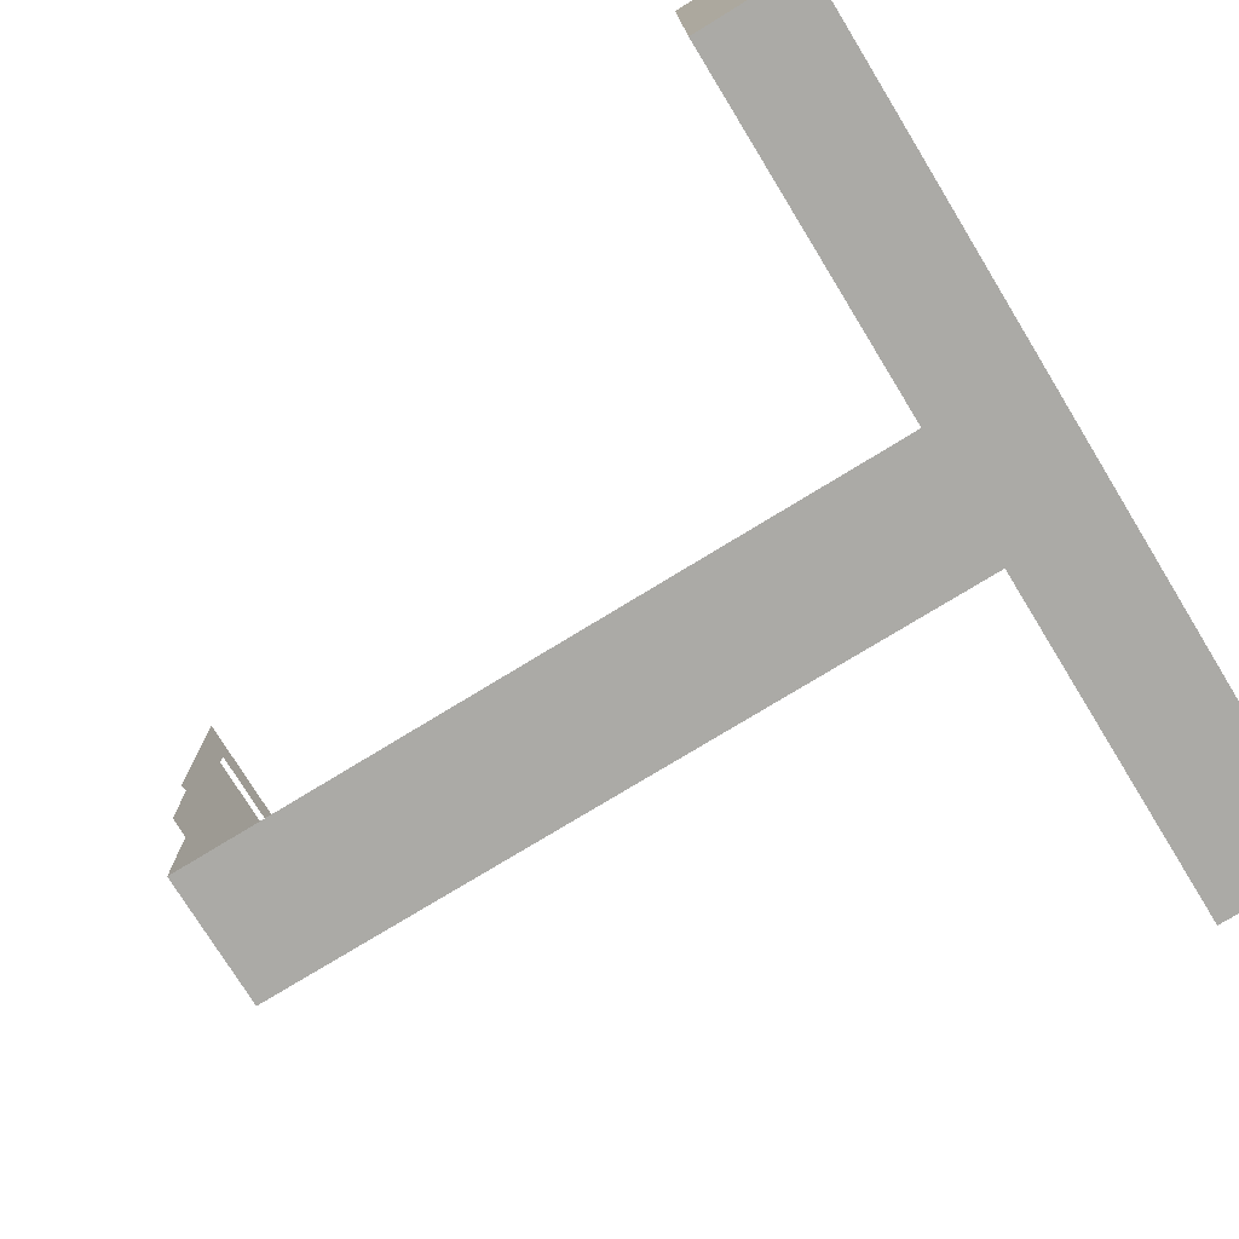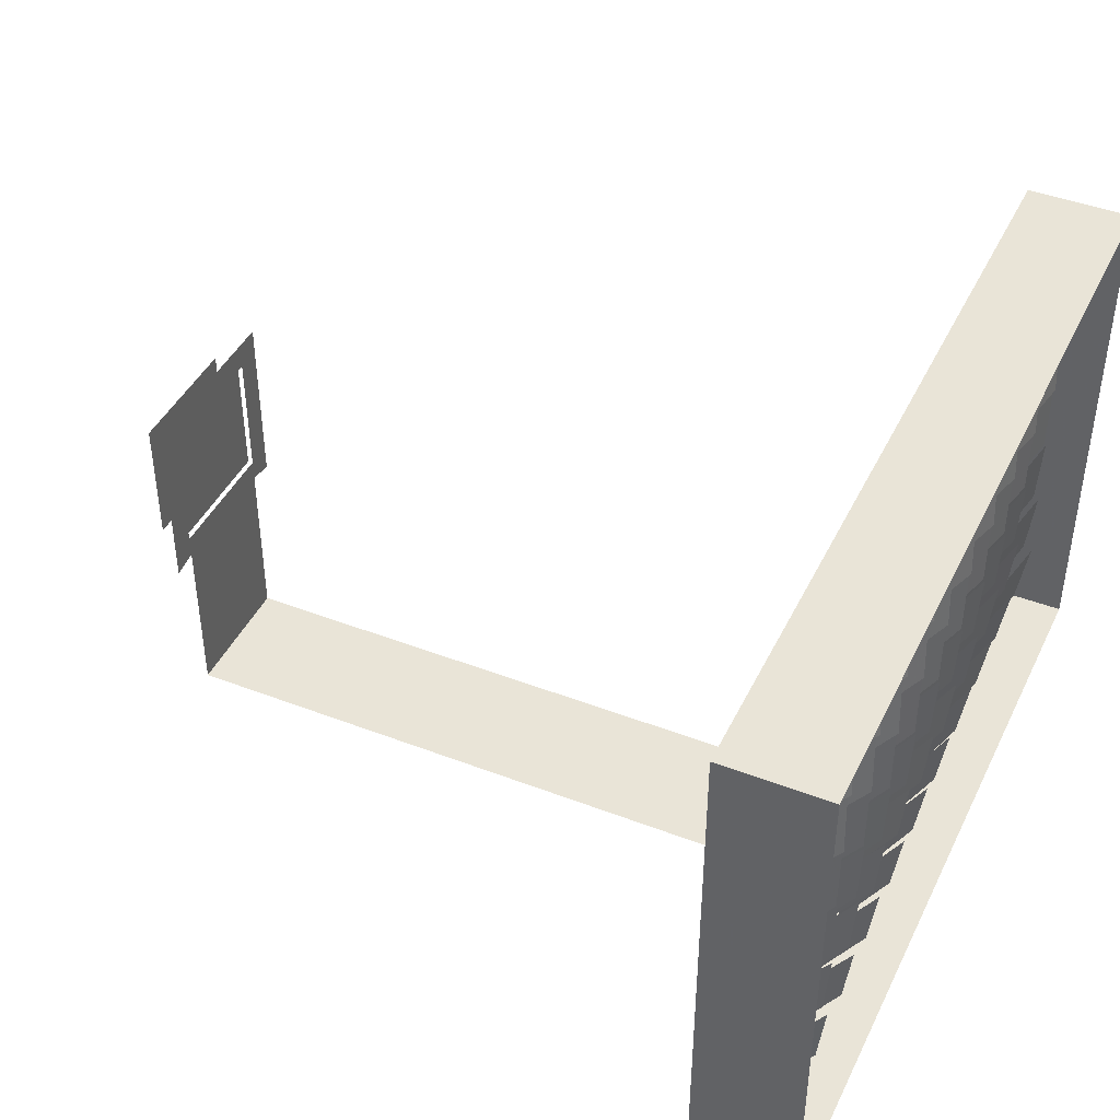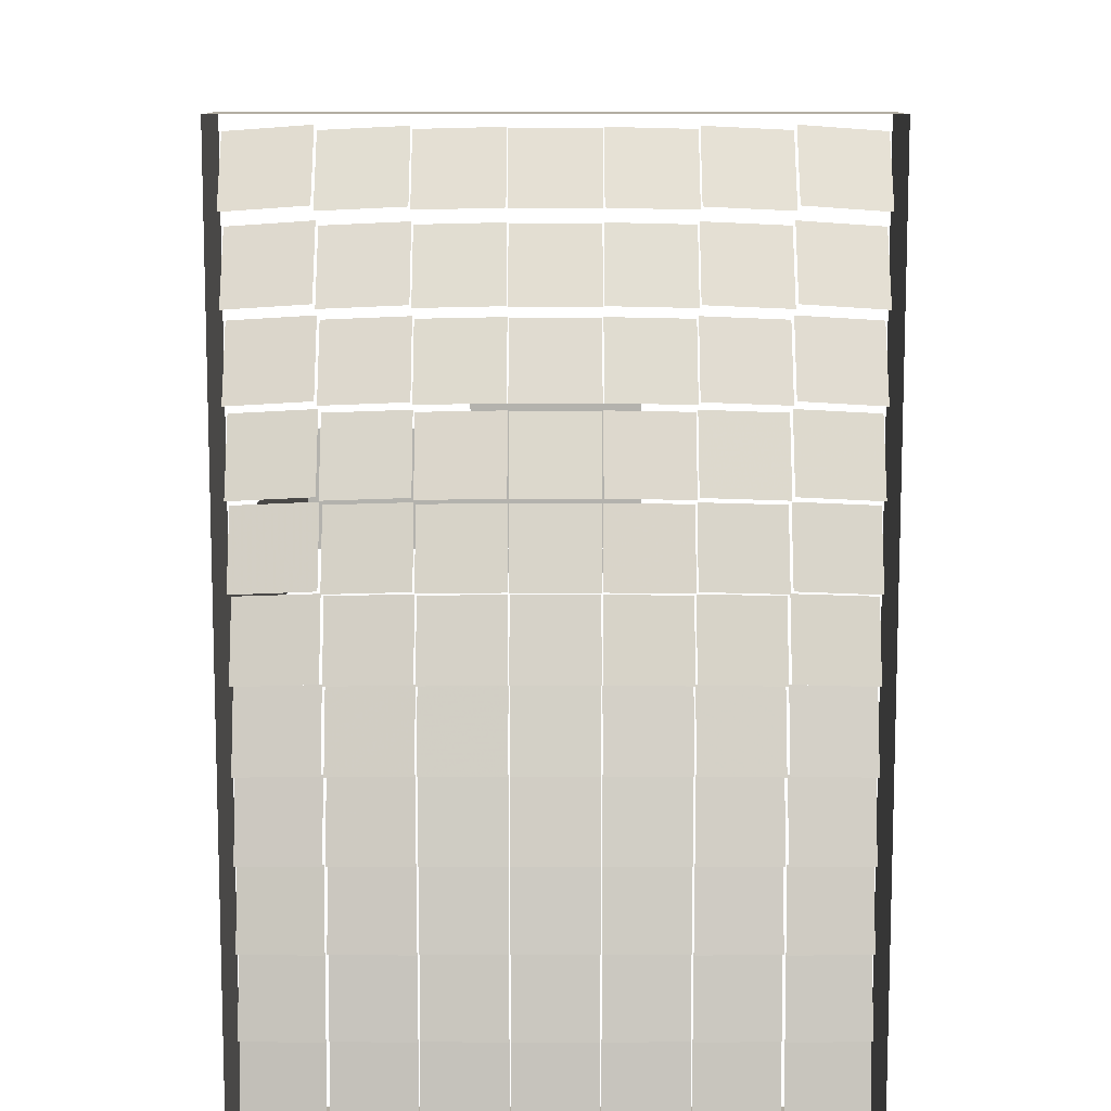
<metadata>
{"format":"obj","ext":"obj","renderer":"f3d","projection":"perspective","resolution":1024,"background":"white","views":[{"elev":-75.8,"azim":-58.5,"up":"+Z"},{"elev":43.2,"azim":-65.5,"up":"+Z"},{"elev":-79.4,"azim":-90.0,"up":"+Y"}]}
</metadata>
<code>
g absorber_support_vertical
v 0.125 0.25 -0.506
v -0.125 -5.722e-08 -0.506
v 0.125 -5.722e-08 -0.506
v -0.125 0.25 -0.506
v 0.125 0.5 -0.506
v -0.125 0.5 -0.506
v 0.125 0.75 -0.506
v -0.125 0.75 -0.506
v 0.125 1 -0.506
v -0.125 1 -0.506
v 0.125 1.25 -0.506
v -0.125 1.25 -0.506
v 0.125 1.44 -0.506
v -0.125 1.44 -0.506
f 1 2 3
f 1 4 2
f 5 4 1
f 5 6 4
f 7 6 5
f 7 8 6
f 9 8 7
f 9 10 8
f 11 10 9
f 11 12 10
f 13 12 11
f 13 14 12
g mirrors_housing_side_z_neg
v -0.59 0.1 -0.506
v -0.79 -0.1 -0.506
v -0.59 -0.1 -0.506
v -0.79 0.1 -0.506
v -0.39 0.1 -0.506
v -0.39 -0.1 -0.506
v -0.19 0.1 -0.506
v -0.19 -0.1 -0.506
v 0.01 0.1 -0.506
v 0.01 -0.1 -0.506
v 0.21 0.1 -0.506
v 0.21 -0.1 -0.506
v 0.41 0.1 -0.506
v 0.41 -0.1 -0.506
v 0.61 0.1 -0.506
v 0.61 -0.1 -0.506
v 0.79 0.1 -0.506
v 0.79 -0.1 -0.506
f 15 16 17
f 15 18 16
f 19 17 20
f 19 15 17
f 21 20 22
f 21 19 20
f 23 22 24
f 23 21 22
f 25 24 26
f 25 23 24
f 27 26 28
f 27 25 26
f 29 28 30
f 29 27 28
f 31 30 32
f 31 29 30
g reflector45.so_facet.facet
v 0.2066 -0.02719 -0.07209
v 0.0774 0.02719 -0.2119
v 0.2091 -0.02036 -0.2119
v 0.07493 0.02036 -0.07209
f 33 34 35
f 33 36 34
g reflector71.so_facet.facet
v 0.7769 -0.02324 -0.3568
v 0.6431 0.02324 -0.4952
v 0.7808 -0.002222 -0.4952
v 0.6392 0.002222 -0.3568
f 37 38 39
f 37 40 38
g reflector76.so_facet.facet
v 0.7802 -0.005185 0.3536
v 0.6398 0.005185 0.2144
v 0.7776 -0.01943 0.2144
v 0.6424 0.01943 0.3536
f 41 42 43
f 41 44 42
g absorber_support_horizontal
v 0.125 1.44 -0.256
v -0.125 1.44 -0.506
v 0.125 1.44 -0.506
v -0.125 1.44 -0.256
v 0.125 1.44 -0.125
v -0.125 1.44 -0.125
f 45 46 47
f 45 48 46
f 49 48 45
f 49 50 48
g reflector9.so_facet.facet
v -0.5127 -0.04334 -0.2143
v -0.6233 0.04334 -0.3537
v -0.5059 -0.03283 -0.3537
v -0.6301 0.03283 -0.2143
f 51 52 53
f 51 54 52
g reflector3.so_facet.facet
v -0.6545 -0.04281 -0.07207
v -0.7655 0.04281 -0.2119
v -0.651 -0.03786 -0.2119
v -0.769 0.03786 -0.07207
f 55 56 57
f 55 58 56
g reflector16.so_facet.facet
v -0.369 -0.04118 -0.2143
v -0.483 0.04118 -0.3537
v -0.3624 -0.02998 -0.3537
v -0.4896 0.02998 -0.2143
f 59 60 61
f 59 62 60
g reflector33.so_facet.facet
v -0.0772 -0.0267 0.2119
v -0.2068 0.0267 0.07209
v -0.08018 -0.03302 0.07209
v -0.2038 0.03302 0.2119
f 63 64 65
f 63 66 64
g absorber
v 0.125 1.5 0.125
v -0.125 1.5 -0.125
v 0.125 1.5 -0.125
v -0.125 1.5 0.125
f 67 68 69
f 67 70 68
g reflector36.so_facet.facet
v 0.06038 -0.03691 -0.3568
v -0.06038 0.03691 -0.4952
v 0.06852 -0.0177 -0.4952
v -0.06852 0.0177 -0.3568
f 71 72 73
f 71 74 72
g reflector39.so_facet.facet
v 0.06467 -0.02679 0.07
v -0.06467 0.02679 -0.07
v 0.06467 -0.02679 -0.07
v -0.06467 0.02679 0.07
f 75 76 77
f 75 78 76
g reflector67.so_facet.facet
v 0.6364 -0.01471 0.07
v 0.4996 0.01471 -0.07
v 0.6364 -0.01471 -0.07
v 0.4996 0.01471 0.07
f 79 80 81
f 79 82 80
g reflector51.so_facet.facet
v 0.3486 -0.02786 -0.2144
v 0.2194 0.02786 -0.3536
v 0.353 -0.014 -0.3536
v 0.215 0.014 -0.2144
f 83 84 85
f 83 86 84
g reflector54.so_facet.facet
v 0.352 -0.0172 0.2119
v 0.216 0.0172 0.0721
v 0.3498 -0.02421 0.0721
v 0.2182 0.02421 0.2119
f 87 88 89
f 87 90 88
g reflector22.so_facet.facet
v -0.227 -0.04182 -0.3567
v -0.341 0.04182 -0.4953
v -0.2176 -0.02432 -0.4953
v -0.3504 0.02432 -0.3567
f 91 92 93
f 91 94 92
g reflector27.so_facet.facet
v -0.219 -0.02694 0.3537
v -0.349 0.02694 0.2143
v -0.2254 -0.03881 0.2143
v -0.3426 0.03881 0.3537
f 95 96 97
f 95 98 96
g reflector74.so_facet.facet
v 0.779 -0.01196 0.07
v 0.641 0.01196 -0.07
v 0.779 -0.01196 -0.07
v 0.641 0.01196 0.07
f 99 100 101
f 99 102 100
g reflector46.so_facet.facet
v 0.2079 -0.02371 0.07
v 0.07614 0.02371 -0.07
v 0.2079 -0.02371 -0.07
v 0.07614 0.02371 0.07
f 103 104 105
f 103 106 104
g reflector43.so_facet.facet
v 0.204 -0.03425 -0.3568
v 0.08003 0.03425 -0.4952
v 0.2113 -0.01436 -0.4952
v 0.07267 0.01436 -0.3568
f 107 108 109
f 107 110 108
g reflector49.so_facet.facet
v 0.2113 -0.01436 0.4952
v 0.07267 0.01436 0.3568
v 0.204 -0.03425 0.3568
v 0.08003 0.03425 0.4952
f 111 112 113
f 111 114 112
g reflector15.so_facet.facet
v -0.3707 -0.044 -0.3567
v -0.4813 0.044 -0.4953
v -0.3609 -0.02747 -0.4953
v -0.4911 0.02747 -0.3567
f 115 116 117
f 115 118 116
g reflector5.so_facet.facet
v -0.651 -0.03786 0.2119
v -0.769 0.03786 0.07207
v -0.6545 -0.04281 0.07207
v -0.7655 0.04281 0.2119
f 119 120 121
f 119 122 120
g reflector10.so_facet.facet
v -0.5109 -0.04067 -0.07207
v -0.6251 0.04067 -0.2119
v -0.5075 -0.03536 -0.2119
v -0.6285 0.03536 -0.07207
f 123 124 125
f 123 126 124
g reflector31.so_facet.facet
v -0.08018 -0.03302 -0.07209
v -0.2038 0.03302 -0.2119
v -0.0772 -0.0267 -0.2119
v -0.2068 0.0267 -0.07209
f 127 128 129
f 127 130 128
g reflector34.so_facet.facet
v -0.07579 -0.02376 0.3537
v -0.2082 0.02376 0.2143
v -0.08172 -0.03626 0.2143
v -0.2023 0.03626 0.3537
f 131 132 133
f 131 134 132
g reflector61.so_facet.facet
v 0.4947 -0.01413 0.2119
v 0.3573 0.01413 0.0721
v 0.4928 -0.02126 0.0721
v 0.3592 0.02126 0.2119
f 135 136 137
f 135 138 136
g reflector64.so_facet.facet
v 0.6339 -0.02595 -0.3568
v 0.5021 0.02595 -0.4952
v 0.6386 -0.004978 -0.4952
v 0.4974 0.004978 -0.3568
f 139 140 141
f 139 142 140
g reflector59.so_facet.facet
v 0.4928 -0.02126 -0.0721
v 0.3592 0.02126 -0.2119
v 0.4947 -0.01413 -0.2119
v 0.3573 0.01413 -0.0721
f 143 144 145
f 143 146 144
g reflector53.so_facet.facet
v 0.3509 -0.02063 0.07
v 0.2171 0.02063 -0.07
v 0.3509 -0.02063 -0.07
v 0.2171 0.02063 0.07
f 147 148 149
f 147 150 148
g reflector56.so_facet.facet
v 0.3539 -0.01109 0.4952
v 0.2141 0.01109 0.3568
v 0.3474 -0.03149 0.3568
v 0.2206 0.03149 0.4952
f 151 152 153
f 151 154 152
g reflector24.so_facet.facet
v -0.2237 -0.03575 -0.07208
v -0.3443 0.03575 -0.2119
v -0.2205 -0.02975 -0.2119
v -0.3475 0.02975 -0.07208
f 155 156 157
f 155 158 156
g reflector29.so_facet.facet
v -0.08328 -0.03945 -0.3567
v -0.2007 0.03945 -0.4953
v -0.07446 -0.02104 -0.4953
v -0.2095 0.02104 -0.3567
f 159 160 161
f 159 162 160
g mirrors_housing_side_z_pos
v -0.59 0.1 0.506
v -0.79 -0.1 0.506
v -0.59 -0.1 0.506
v -0.79 0.1 0.506
v -0.39 0.1 0.506
v -0.39 -0.1 0.506
v -0.19 0.1 0.506
v -0.19 -0.1 0.506
v 0.01 0.1 0.506
v 0.01 -0.1 0.506
v 0.21 0.1 0.506
v 0.21 -0.1 0.506
v 0.41 0.1 0.506
v 0.41 -0.1 0.506
v 0.61 0.1 0.506
v 0.61 -0.1 0.506
v 0.79 0.1 0.506
v 0.79 -0.1 0.506
f 163 164 165
f 163 166 164
f 167 165 168
f 167 163 165
f 169 168 170
f 169 167 168
f 171 170 172
f 171 169 170
f 173 172 174
f 173 171 172
f 175 174 176
f 175 173 174
f 177 176 178
f 177 175 176
f 179 178 180
f 179 177 178
g reflector77.so_facet.facet
v 0.7808 -0.002222 0.4952
v 0.6392 0.002222 0.3568
v 0.7769 -0.02324 0.3568
v 0.6431 0.02324 0.4952
f 181 182 183
f 181 184 182
g reflector72.so_facet.facet
v 0.7776 -0.01943 -0.2144
v 0.6424 0.01943 -0.3536
v 0.7802 -0.005185 -0.3536
v 0.6398 0.005185 -0.2144
f 185 186 187
f 185 188 186
g reflector44.so_facet.facet
v 0.2053 -0.03073 -0.2144
v 0.0787 0.03073 -0.3536
v 0.2102 -0.01722 -0.3536
v 0.07377 0.01722 -0.2144
f 189 190 191
f 189 192 190
g reflector41.so_facet.facet
v 0.0673 -0.0205 0.3536
v -0.0673 0.0205 0.2144
v 0.06184 -0.03355 0.2144
v -0.06184 0.03355 0.3536
f 193 194 195
f 193 196 194
g mirrors_housing_side_x_pos
v 0.79 0.1 0.306
v 0.79 -0.1 0.506
v 0.79 -0.1 0.306
v 0.79 0.1 0.506
v 0.79 0.1 0.106
v 0.79 -0.1 0.106
v 0.79 0.1 -0.094
v 0.79 -0.1 -0.094
v 0.79 0.1 -0.294
v 0.79 -0.1 -0.294
v 0.79 0.1 -0.494
v 0.79 -0.1 -0.494
v 0.79 0.1 -0.506
v 0.79 -0.1 -0.506
f 197 198 199
f 197 200 198
f 201 199 202
f 201 197 199
f 203 202 204
f 203 201 202
f 205 204 206
f 205 203 204
f 207 206 208
f 207 205 206
f 209 208 210
f 209 207 208
g reflector8.so_facet.facet
v -0.5144 -0.04597 -0.3566
v -0.6216 0.04597 -0.4954
v -0.5043 -0.03044 -0.4954
v -0.6317 0.03044 -0.3566
f 211 212 213
f 211 214 212
g reflector18.so_facet.facet
v -0.3656 -0.03545 0.07
v -0.4864 0.03545 -0.07
v -0.3656 -0.03545 -0.07
v -0.4864 0.03545 0.07
f 215 216 217
f 215 218 216
g reflector17.so_facet.facet
v -0.3673 -0.03831 -0.07208
v -0.4847 0.03831 -0.2119
v -0.364 -0.03265 -0.2119
v -0.488 0.03265 -0.07208
f 219 220 221
f 219 222 220
g reflector7.so_facet.facet
v -0.6477 -0.03321 0.4954
v -0.7723 0.03321 0.3566
v -0.658 -0.04773 0.3566
v -0.762 0.04773 0.4954
f 223 224 225
f 223 226 224
g reflector12.so_facet.facet
v -0.5075 -0.03536 0.2119
v -0.6285 0.03536 0.07207
v -0.5109 -0.04067 0.07207
v -0.6251 0.04067 0.2119
f 227 228 229
f 227 230 228
g reflector37.so_facet.facet
v 0.06184 -0.03355 -0.2144
v -0.06184 0.03355 -0.3536
v 0.0673 -0.0205 -0.3536
v -0.0673 0.0205 -0.2144
f 231 232 233
f 231 234 232
g reflector2.so_facet.facet
v -0.6563 -0.0453 -0.2143
v -0.7637 0.0453 -0.3537
v -0.6494 -0.03548 -0.3537
v -0.7706 0.03548 -0.2143
f 235 236 237
f 235 238 236
g reflector63.so_facet.facet
v 0.4964 -0.007943 0.4952
v 0.3556 0.007943 0.3568
v 0.4907 -0.02871 0.3568
v 0.3613 0.02871 0.4952
f 239 240 241
f 239 242 240
g reflector66.so_facet.facet
v 0.6356 -0.01839 -0.0721
v 0.5004 0.01839 -0.2119
v 0.6372 -0.0112 -0.2119
v 0.4988 0.0112 -0.0721
f 243 244 245
f 243 246 244
g reflector69.so_facet.facet
v 0.6379 -0.007939 0.3536
v 0.4981 0.007939 0.2144
v 0.6348 -0.02216 0.2144
v 0.5012 0.02216 0.3536
f 247 248 249
f 247 250 248
g absorber_housing
v 0.175 1.44 0.175
v 0.125 1.44 0.125
v 0.125 1.44 -0.125
v 0 1.44 -0.1458
v 0.175 1.44 -0.175
v -0.125 1.44 -0.125
v -0.175 1.44 -0.175
v -0.125 1.44 0.125
v -0.175 1.44 0.175
f 251 252 253
f 253 254 255
f 251 253 255
f 254 256 257
f 258 252 251
f 258 251 259
f 256 258 259
f 256 259 257
g reflector55.so_facet.facet
v 0.353 -0.014 0.3536
v 0.215 0.014 0.2144
v 0.3486 -0.02786 0.2144
v 0.2194 0.02786 0.3536
f 260 261 262
f 260 263 261
g reflector21.so_facet.facet
v -0.3609 -0.02747 0.4953
v -0.4911 0.02747 0.3567
v -0.3707 -0.044 0.3567
v -0.4813 0.044 0.4953
f 264 265 266
f 264 267 265
g reflector26.so_facet.facet
v -0.2205 -0.02975 0.2119
v -0.3475 0.02975 0.07208
v -0.2237 -0.03575 0.07208
v -0.3443 0.03575 0.2119
f 268 269 270
f 268 271 269
g reflector75.so_facet.facet
v 0.7796 -0.008448 0.2119
v 0.6404 0.008448 0.0721
v 0.7783 -0.01564 0.0721
v 0.6417 0.01564 0.2119
f 272 273 274
f 272 275 273
g reflector70.so_facet.facet
v 0.6386 -0.004978 0.4952
v 0.4974 0.004978 0.3568
v 0.6339 -0.02595 0.3568
v 0.5021 0.02595 0.4952
f 276 277 278
f 276 279 277
g reflector42.so_facet.facet
v 0.06852 -0.0177 0.4952
v -0.06852 0.0177 0.3568
v 0.06038 -0.03691 0.3568
v -0.06038 0.03691 0.4952
f 280 281 282
f 280 283 281
g reflector48.so_facet.facet
v 0.2102 -0.01722 0.3536
v 0.07377 0.01722 0.2144
v 0.2053 -0.03073 0.2144
v 0.0787 0.03073 0.3536
f 284 285 286
f 284 287 285
g reflector4.so_facet.facet
v -0.6528 -0.04032 0.07
v -0.7672 0.04032 -0.07
v -0.6528 -0.04032 -0.07
v -0.7672 0.04032 0.07
f 288 289 290
f 288 291 289
g reflector11.so_facet.facet
v -0.5092 -0.03799 0.07
v -0.6268 0.03799 -0.07
v -0.5092 -0.03799 -0.07
v -0.6268 0.03799 0.07
f 292 293 294
f 292 295 293
g reflector32.so_facet.facet
v -0.07866 -0.02981 0.07
v -0.2053 0.02981 -0.07
v -0.07866 -0.02981 -0.07
v -0.2053 0.02981 0.07
f 296 297 298
f 296 299 297
g absorber_glazing
v 0.125 1.45 0.125
v -0.125 1.45 -0.125
v 0.125 1.45 -0.125
v -0.125 1.45 0.125
f 300 301 302
f 300 303 301
g reflector35.so_facet.facet
v -0.07446 -0.02104 0.4953
v -0.2095 0.02104 0.3567
v -0.08328 -0.03945 0.3567
v -0.2007 0.03945 0.4953
f 304 305 306
f 304 307 305
g reflector38.so_facet.facet
v 0.06328 -0.03015 -0.07209
v -0.06328 0.03015 -0.2119
v 0.06602 -0.02355 -0.2119
v -0.06602 0.02355 -0.07209
f 308 309 310
f 308 311 309
g reflector60.so_facet.facet
v 0.4937 -0.01761 0.07
v 0.3583 0.01761 -0.07
v 0.4937 -0.01761 -0.07
v 0.3583 0.01761 0.07
f 312 313 314
f 312 315 313
g reflector50.so_facet.facet
v 0.3474 -0.03149 -0.3568
v 0.2206 0.03149 -0.4952
v 0.3539 -0.01109 -0.4952
v 0.2141 0.01109 -0.3568
f 316 317 318
f 316 319 317
g reflector57.so_facet.facet
v 0.4907 -0.02871 -0.3568
v 0.3613 0.02871 -0.4952
v 0.4964 -0.007943 -0.4952
v 0.3556 0.007943 -0.3568
f 320 321 322
f 320 323 321
g reflector23.so_facet.facet
v -0.2254 -0.03881 -0.2143
v -0.3426 0.03881 -0.3537
v -0.219 -0.02694 -0.3537
v -0.349 0.02694 -0.2143
f 324 325 326
f 324 327 325
g reflector28.so_facet.facet
v -0.2176 -0.02432 0.4953
v -0.3504 0.02432 0.3567
v -0.227 -0.04182 0.3567
v -0.341 0.04182 0.4953
f 328 329 330
f 328 331 329
g reflector73.so_facet.facet
v 0.7783 -0.01564 -0.0721
v 0.6417 0.01564 -0.2119
v 0.7796 -0.008448 -0.2119
v 0.6404 0.008448 -0.0721
f 332 333 334
f 332 335 333
g reflector47.so_facet.facet
v 0.2091 -0.02036 0.2119
v 0.07493 0.02036 0.07209
v 0.2066 -0.02719 0.07209
v 0.0774 0.02719 0.2119
f 336 337 338
f 336 339 337
g reflector40.so_facet.facet
v 0.06602 -0.02355 0.2119
v -0.06602 0.02355 0.07209
v 0.06328 -0.03015 0.07209
v -0.06328 0.03015 0.2119
f 340 341 342
f 340 343 341
g mirrors_housing_side_x_neg
v -0.79 0.1 0.306
v -0.79 -0.1 0.506
v -0.79 -0.1 0.306
v -0.79 0.1 0.506
v -0.79 0.1 0.106
v -0.79 -0.1 0.106
v -0.79 0.1 -0.094
v -0.79 -0.1 -0.094
v -0.79 0.1 -0.294
v -0.79 -0.1 -0.294
v -0.79 0.1 -0.494
v -0.79 -0.1 -0.494
v -0.79 0.1 -0.506
v -0.79 -0.1 -0.506
f 344 345 346
f 344 347 345
f 348 346 349
f 348 344 346
f 350 349 351
f 350 348 349
f 352 351 353
f 352 350 351
f 354 353 355
f 354 352 353
f 356 355 357
f 356 354 355
g reflector1.so_facet.facet
v -0.658 -0.04773 -0.3566
v -0.762 0.04773 -0.4954
v -0.6477 -0.03321 -0.4954
v -0.7723 0.03321 -0.3566
f 358 359 360
f 358 361 359
g reflector6.so_facet.facet
v -0.6494 -0.03548 0.3537
v -0.7706 0.03548 0.2143
v -0.6563 -0.0453 0.2143
v -0.7637 0.0453 0.3537
f 362 363 364
f 362 365 363
g reflector13.so_facet.facet
v -0.5059 -0.03283 0.3537
v -0.6301 0.03283 0.2143
v -0.5127 -0.04334 0.2143
v -0.6233 0.04334 0.3537
f 366 367 368
f 366 369 367
g reflector14.so_facet.facet
v -0.5043 -0.03044 0.4954
v -0.6317 0.03044 0.3566
v -0.5144 -0.04597 0.3566
v -0.6216 0.04597 0.4954
f 370 371 372
f 370 373 371
g reflector19.so_facet.facet
v -0.364 -0.03265 0.2119
v -0.488 0.03265 0.07208
v -0.3673 -0.03831 0.07208
v -0.4847 0.03831 0.2119
f 374 375 376
f 374 377 375
g reflector30.so_facet.facet
v -0.08172 -0.03626 -0.2143
v -0.2023 0.03626 -0.3537
v -0.07579 -0.02376 -0.3537
v -0.2082 0.02376 -0.2143
f 378 379 380
f 378 381 379
g reflector62.so_facet.facet
v 0.4955 -0.01089 0.3536
v 0.3565 0.01089 0.2144
v 0.4918 -0.02499 0.2144
v 0.3602 0.02499 0.3536
f 382 383 384
f 382 385 383
g reflector65.so_facet.facet
v 0.6348 -0.02216 -0.2144
v 0.5012 0.02216 -0.3536
v 0.6379 -0.007939 -0.3536
v 0.4981 0.007939 -0.2144
f 386 387 388
f 386 389 387
g reflector58.so_facet.facet
v 0.4918 -0.02499 -0.2144
v 0.3602 0.02499 -0.3536
v 0.4955 -0.01089 -0.3536
v 0.3565 0.01089 -0.2144
f 390 391 392
f 390 393 391
g reflector68.so_facet.facet
v 0.6372 -0.0112 0.2119
v 0.4988 0.0112 0.0721
v 0.6356 -0.01839 0.0721
v 0.5004 0.01839 0.2119
f 394 395 396
f 394 397 395
g reflector52.so_facet.facet
v 0.3498 -0.02421 -0.0721
v 0.2182 0.02421 -0.2119
v 0.352 -0.0172 -0.2119
v 0.216 0.0172 -0.0721
f 398 399 400
f 398 401 399
g reflector20.so_facet.facet
v -0.3624 -0.02998 0.3537
v -0.4896 0.02998 0.2143
v -0.369 -0.04118 0.2143
v -0.483 0.04118 0.3537
f 402 403 404
f 402 405 403
g reflector25.so_facet.facet
v -0.2221 -0.03271 0.07
v -0.3459 0.03271 -0.07
v -0.2221 -0.03271 -0.07
v -0.3459 0.03271 0.07
f 406 407 408
f 406 409 407

</code>
